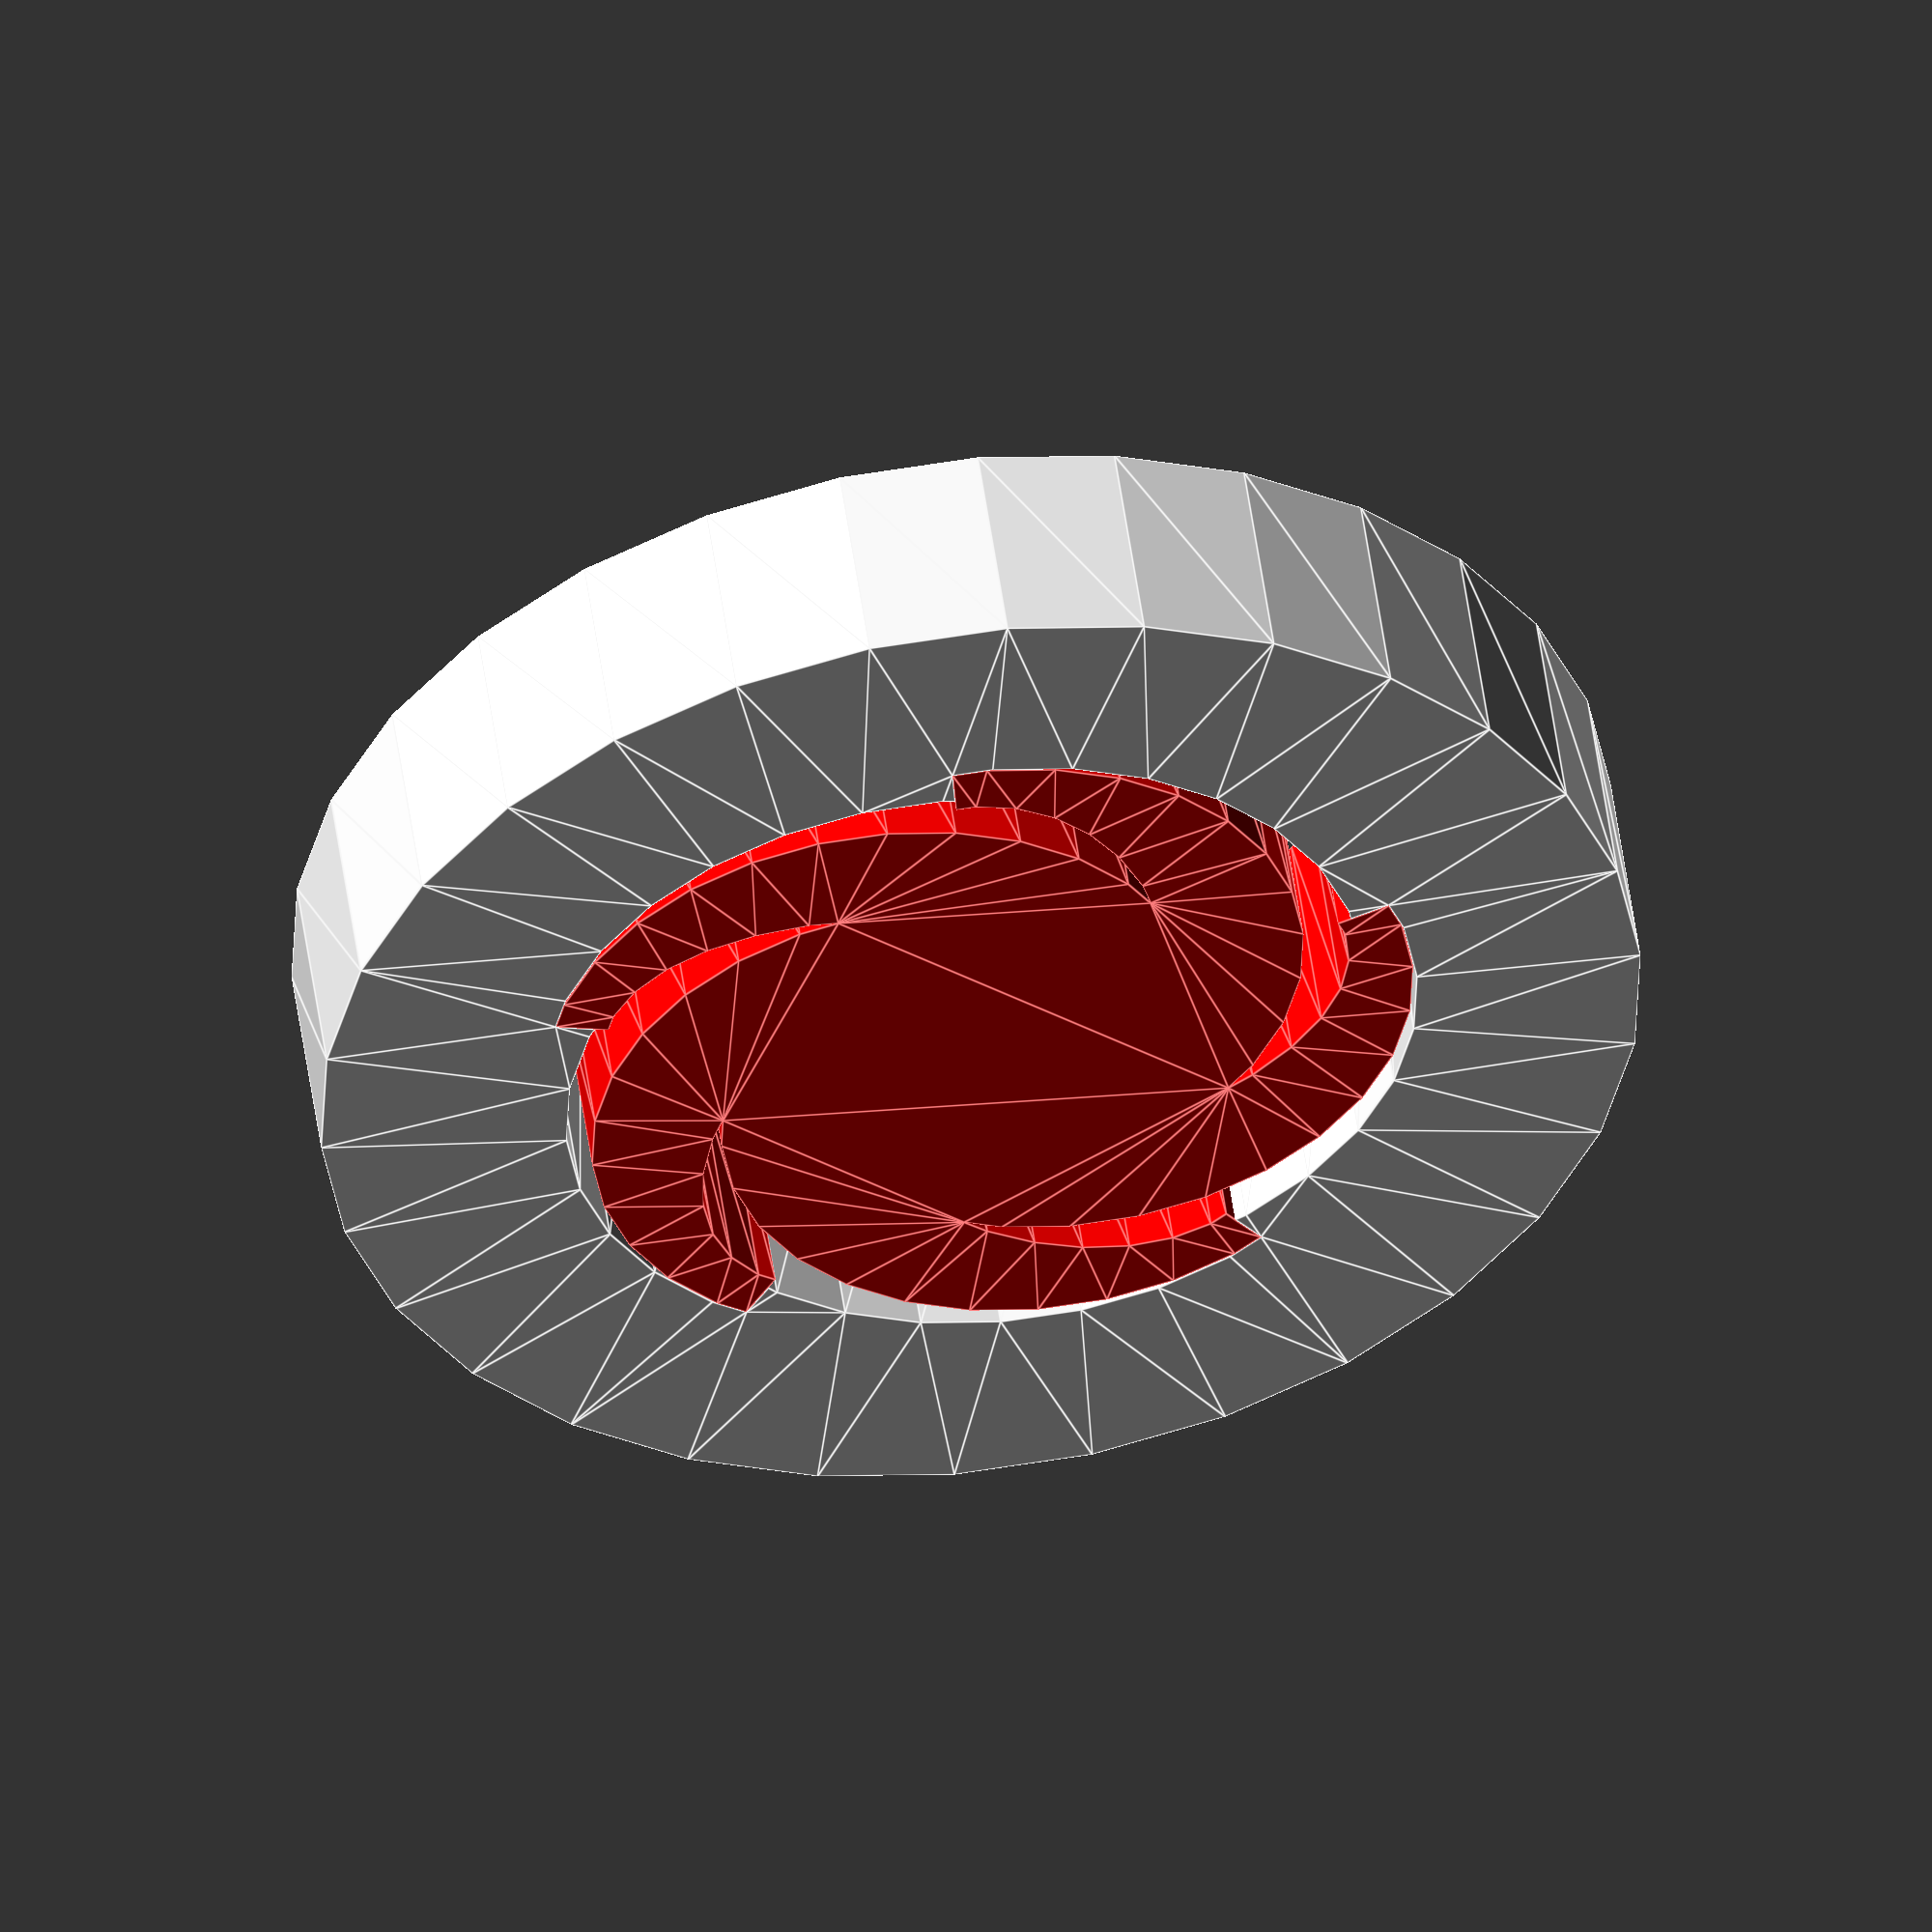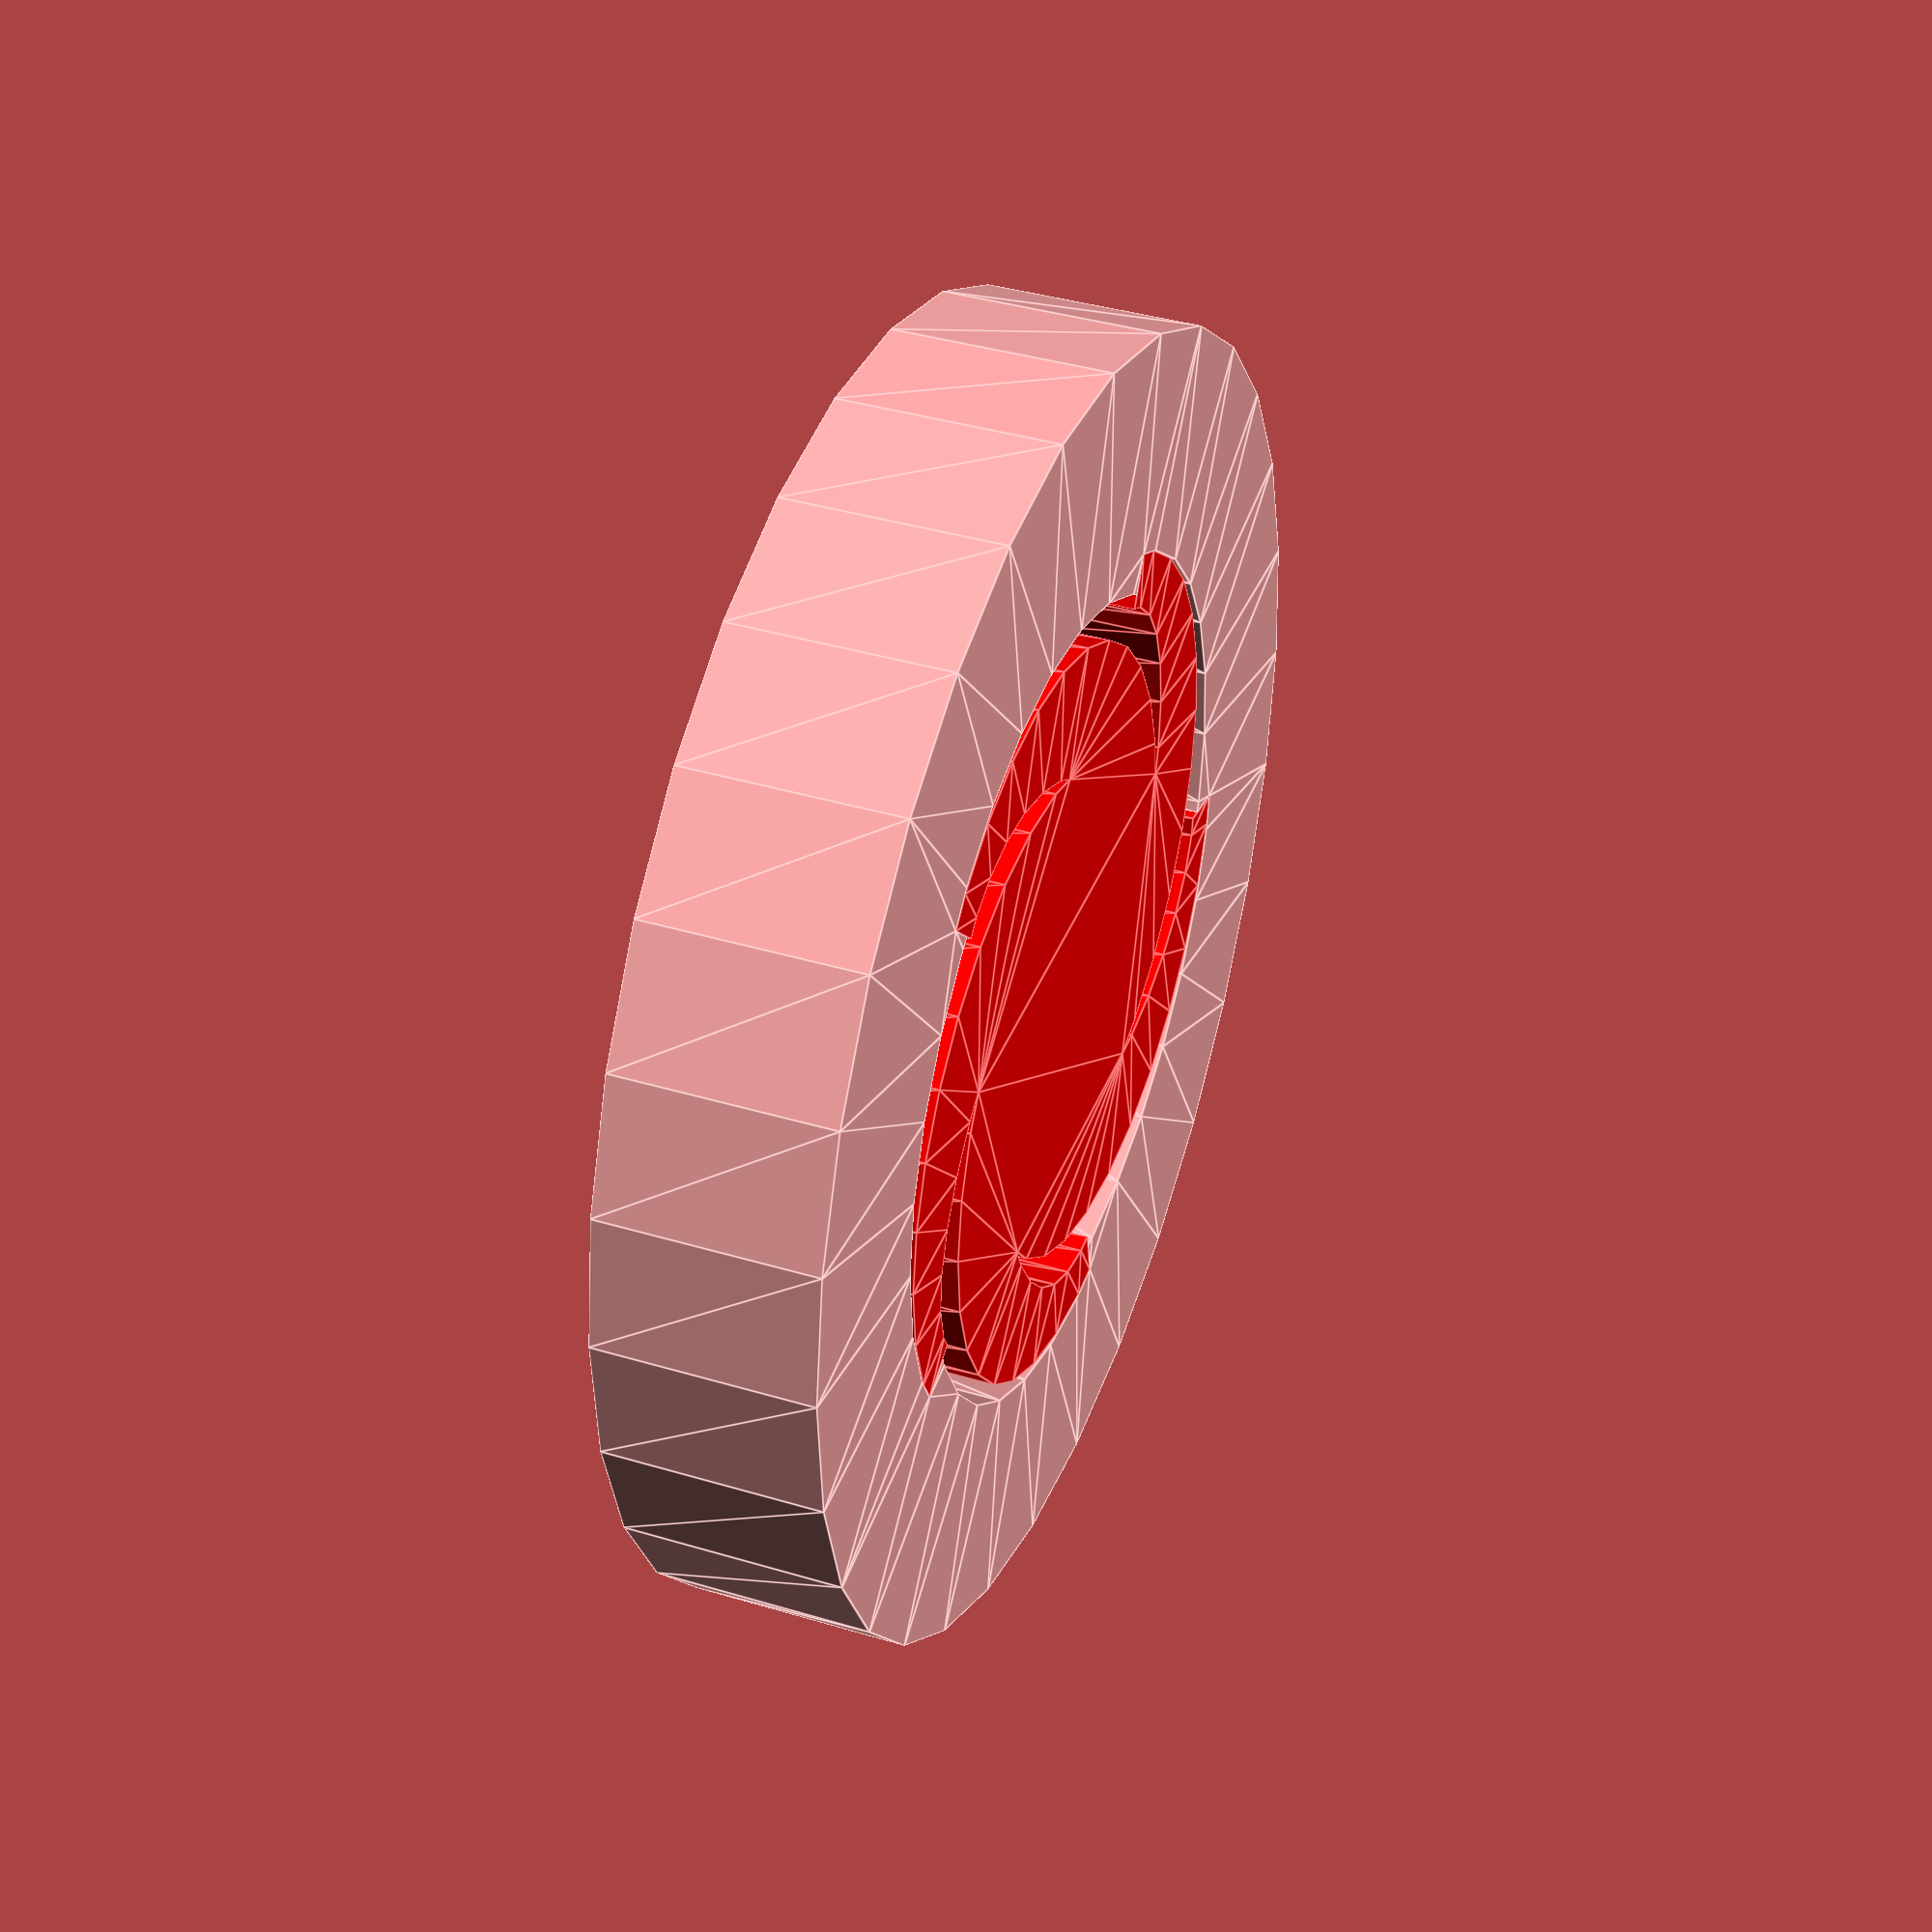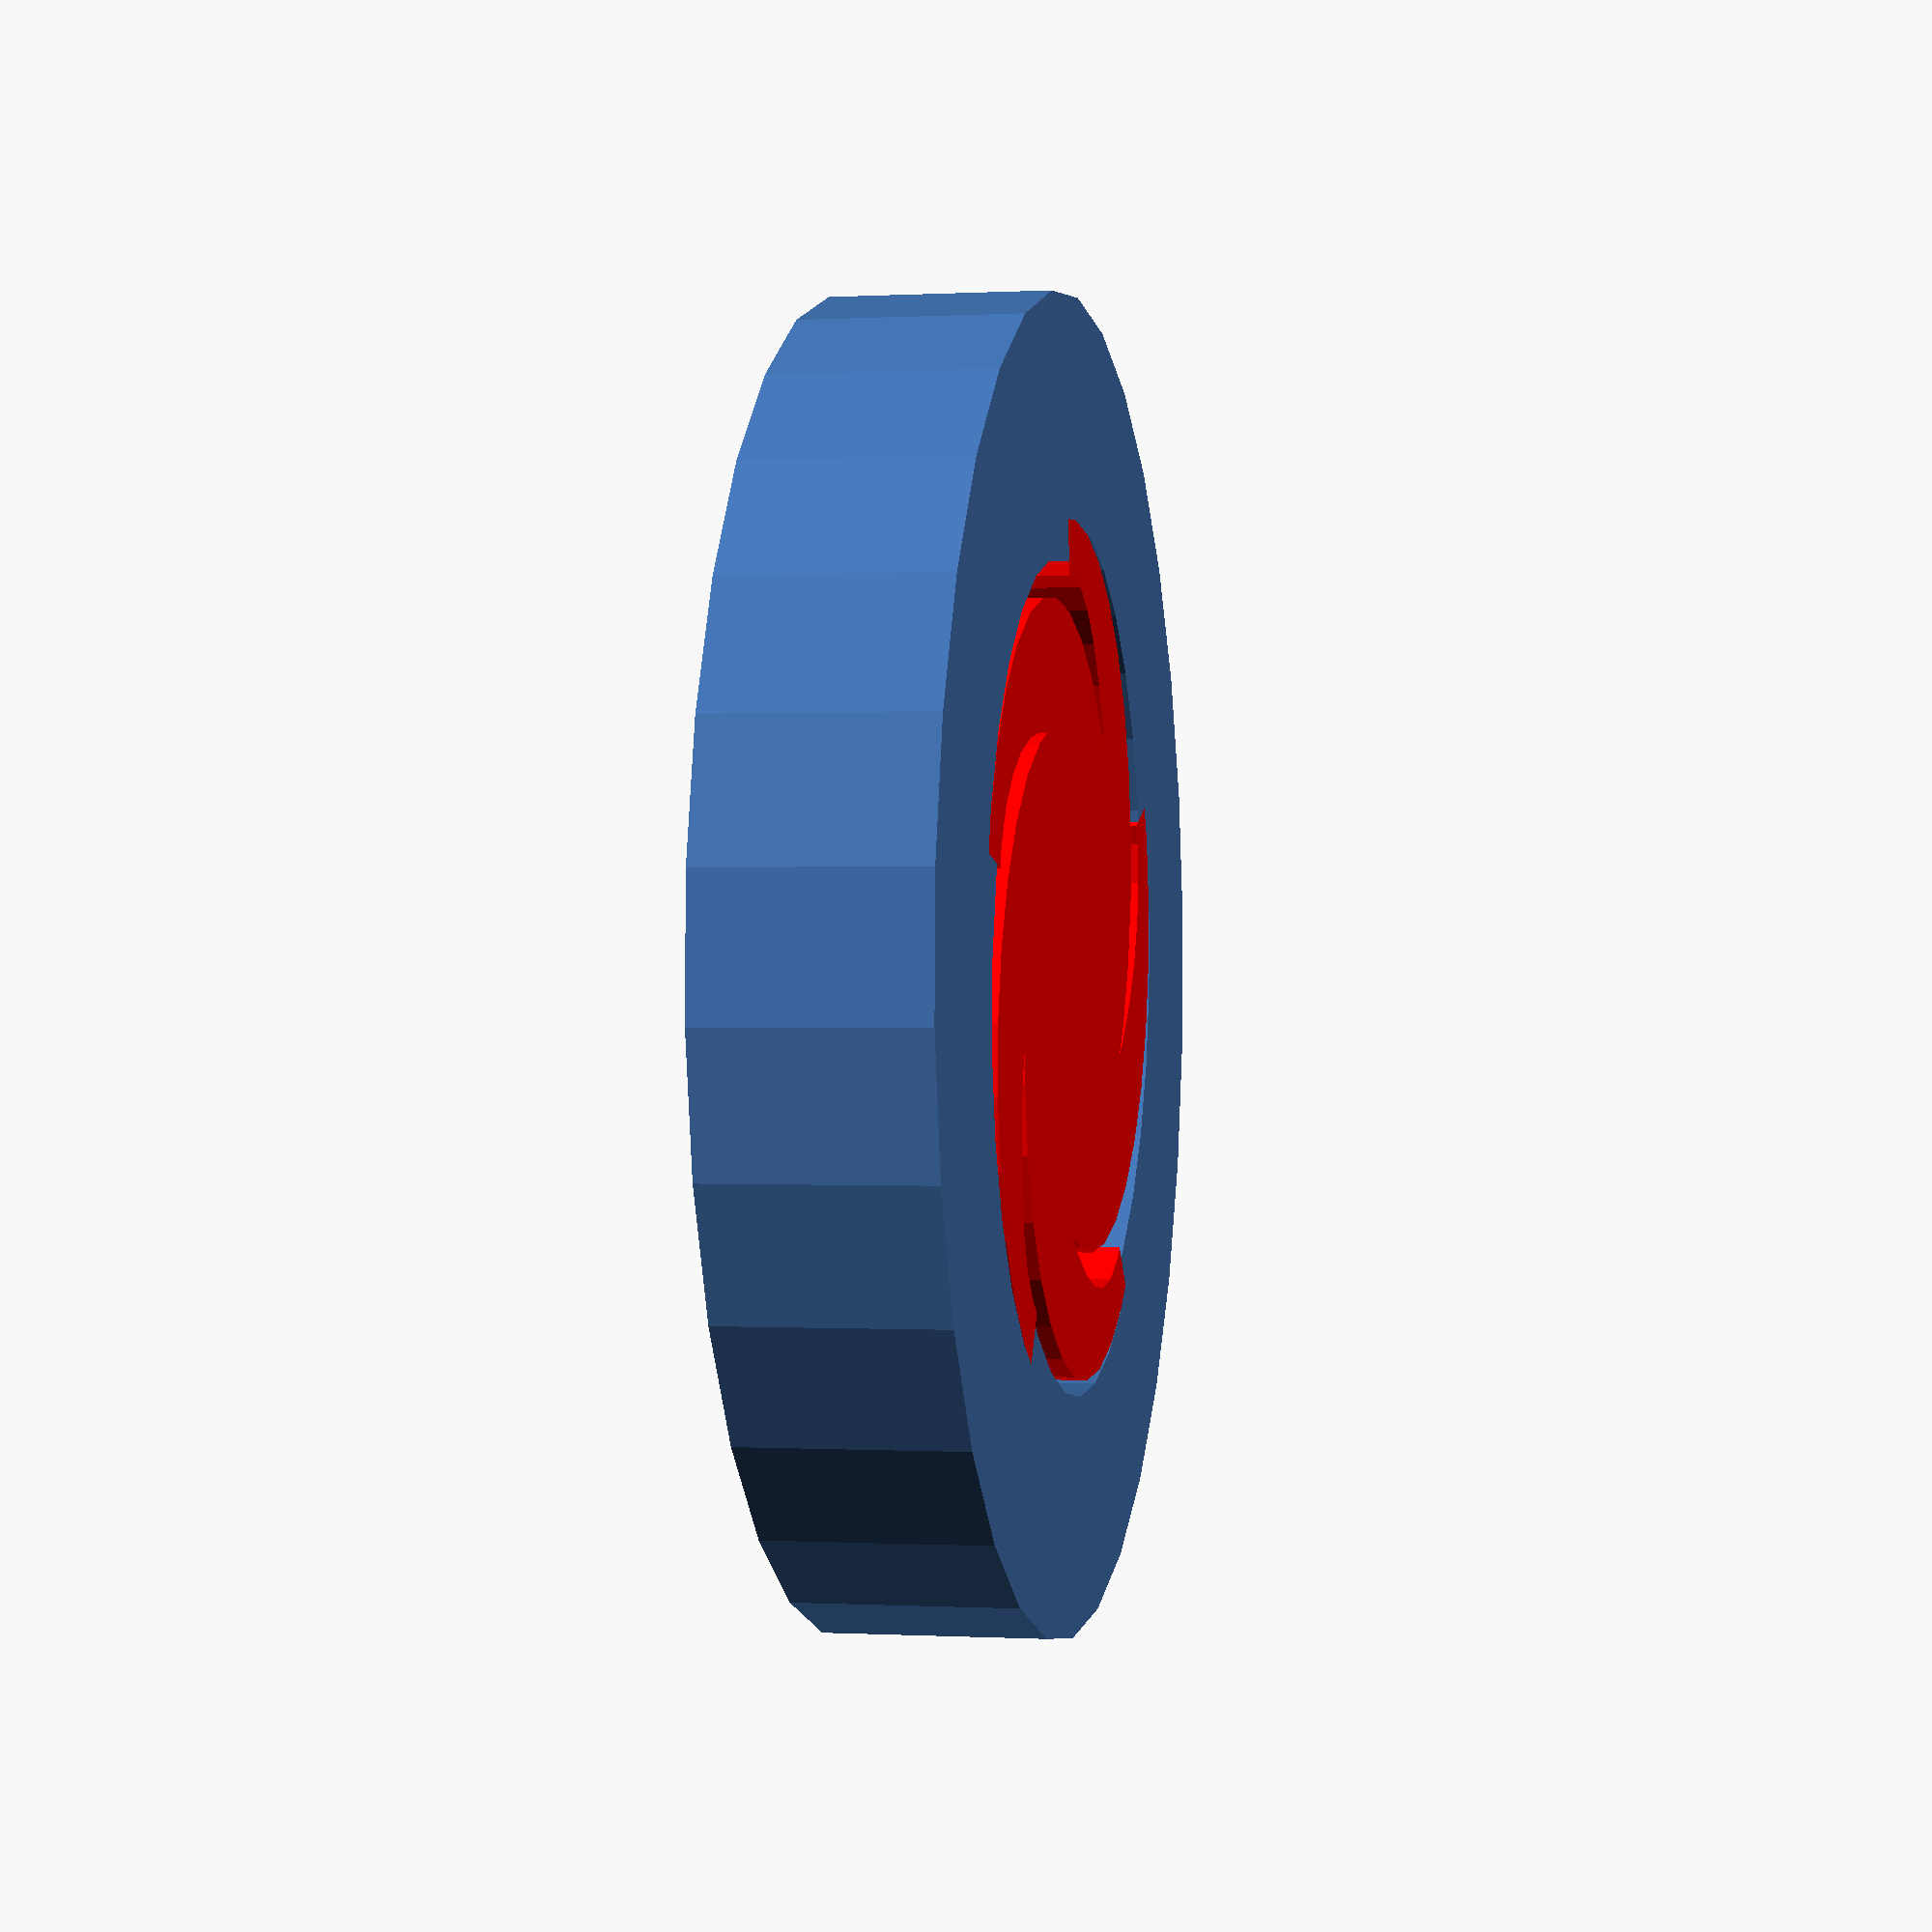
<openscad>

//The whole thing rotates, just the inner part of it rotates if against pressure.

h= 20;

d=5; //Distance pushed in.

ro = 60;
ri = 40;
rd = d;

ra = ri/2;

n = 5;

module cut_base()
{
    for( a= [ 0 : 360/n :360 ] )
    {
        rotate(a=a) translate([0,d]) difference()
        {
            circle(ri-d);
            translate([-ro,0]) square(2*[ro,ro], center=true);
        }
    }
}

module rot_base()
{
    r = (ri+ra)/2;
    circle(ra);
    for( a= [ 0 : 360/n :360 ] )
    {
        rotate(a=a) translate([0,ri-r]) difference()
        {
            circle(r);
            translate([-ro,0]) square(2*[ro,ro], center=true);
            scale([0.7,1]) circle(r-rd);
        }
    }
}
color([1,0,0]) linear_extrude(height=h) rot_base();

linear_extrude(height=h)
difference()
{ 
    circle(ro);
    cut_base();
}

</openscad>
<views>
elev=129.1 azim=248.3 roll=187.7 proj=o view=edges
elev=321.6 azim=242.0 roll=290.8 proj=p view=edges
elev=180.2 azim=247.2 roll=258.2 proj=p view=wireframe
</views>
